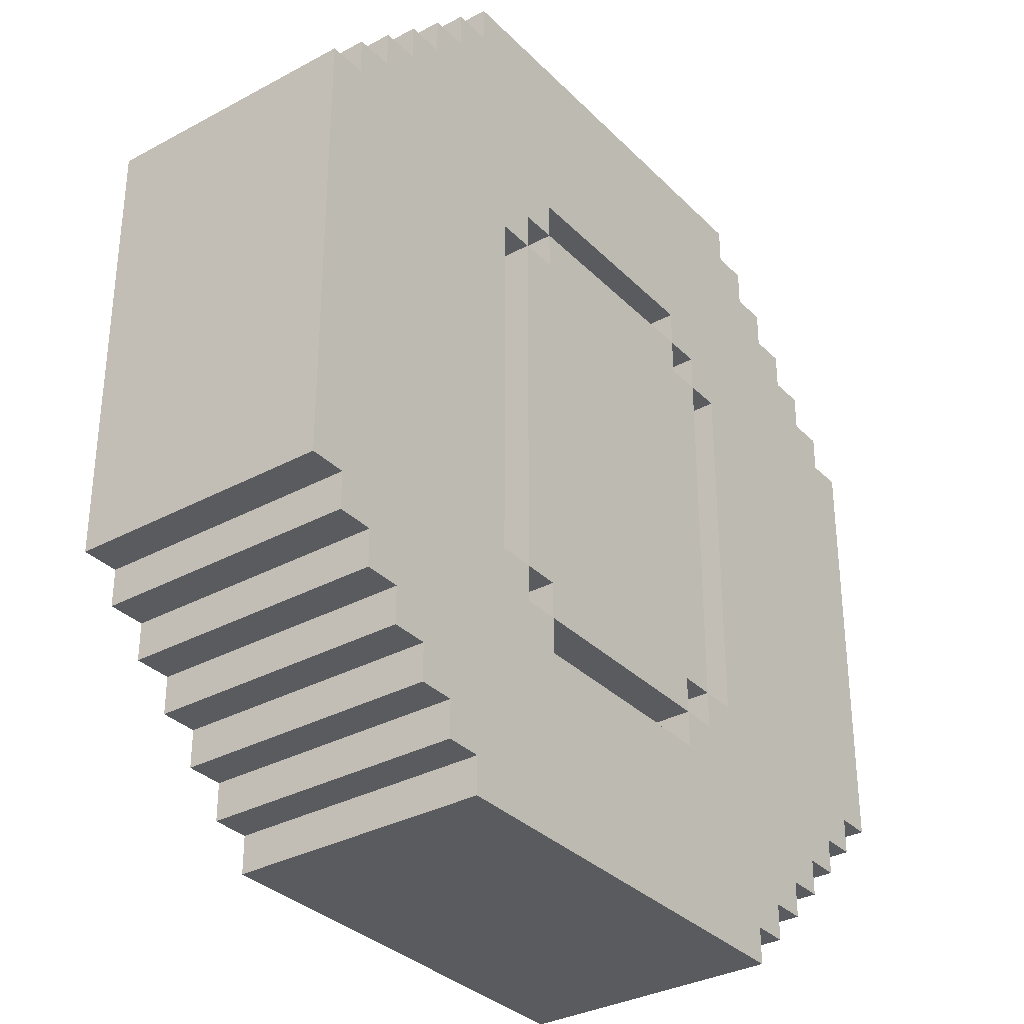
<metadata>
{"format":"obj","ext":"obj","renderer":"f3d","projection":"perspective","resolution":1024,"background":"white","views":[{"elev":-33.0,"azim":126.7,"up":"+Y"}]}
</metadata>
<code>
o
v 0.6 2.4 -1.4
v 0.6 2.4 -2.1
v 0.6 3.6 -1.4
v 0.6 3.6 -2.1
v 0.7 2.3 -1.4
v 0.7 2.3 -2.1
v 0.7 2.4 -1.4
v 0.7 2.4 -2.1
v 0.7 3.6 -1.4
v 0.7 3.6 -2.1
v 0.7 3.7 -1.4
v 0.7 3.7 -2.1
v 0.8 2.2 -1.4
v 0.8 2.2 -2.1
v 0.8 2.3 -1.4
v 0.8 2.3 -2.1
v 0.8 3.7 -1.4
v 0.8 3.7 -2.1
v 0.8 3.8 -1.4
v 0.8 3.8 -2.1
v 0.9 2.1 -1.4
v 0.9 2.1 -2.1
v 0.9 2.2 -1.4
v 0.9 2.2 -2.1
v 0.9 3.8 -1.4
v 0.9 3.8 -2.1
v 0.9 3.9 -1.4
v 0.9 3.9 -2.1
v 1 2 -1.4
v 1 2 -2.1
v 1 2.1 -1.4
v 1 2.1 -2.1
v 1 3.9 -1.4
v 1 3.9 -2.1
v 1 4 -1.4
v 1 4 -2.1
v 1.1 1.9 -1.4
v 1.1 1.9 -2.1
v 1.1 2 -1.4
v 1.1 2 -2.1
v 1.1 4 -1.4
v 1.1 4 -2.1
v 1.1 4.1 -1.4
v 1.1 4.1 -2.1
v 1.2 1.8 -1.4
v 1.2 1.8 -2.1
v 1.2 1.9 -1.4
v 1.2 1.9 -2.1
v 1.2 4.1 -1.4
v 1.2 4.1 -2.1
v 1.2 4.2 -1.4
v 1.2 4.2 -2.1
v 1.4 2.5 -1.4
v 1.4 2.5 -1.5
v 1.4 2.5 -2
v 1.4 2.5 -2.1
v 1.4 3.5 -1.4
v 1.4 3.5 -1.5
v 1.4 3.5 -2
v 1.4 3.5 -2.1
v 1.5 2.4 -1.4
v 1.5 2.4 -1.5
v 1.5 2.4 -2
v 1.5 2.4 -2.1
v 1.5 2.5 -1.4
v 1.5 2.5 -1.5
v 1.5 2.5 -2
v 1.5 2.5 -2.1
v 1.5 3.5 -1.4
v 1.5 3.5 -1.5
v 1.5 3.5 -2
v 1.5 3.5 -2.1
v 1.5 3.6 -1.4
v 1.5 3.6 -1.5
v 1.5 3.6 -2
v 1.5 3.6 -2.1
v 2.1 2.3 -1.4
v 2.1 2.3 -1.5
v 2.1 2.3 -2
v 2.1 2.3 -2.1
v 2.1 2.4 -1.4
v 2.1 2.4 -1.5
v 2.1 2.4 -2
v 2.1 2.4 -2.1
v 2.1 3.6 -1.4
v 2.1 3.6 -1.5
v 2.1 3.6 -2
v 2.1 3.6 -2.1
v 2.1 3.7 -1.4
v 2.1 3.7 -1.5
v 2.1 3.7 -2
v 2.1 3.7 -2.1
v 2.2 2.4 -1.4
v 2.2 2.4 -1.5
v 2.2 2.4 -2
v 2.2 2.4 -2.1
v 2.2 2.5 -1.4
v 2.2 2.5 -1.5
v 2.2 2.5 -2
v 2.2 2.5 -2.1
v 2.2 3.5 -1.4
v 2.2 3.5 -1.5
v 2.2 3.5 -2
v 2.2 3.5 -2.1
v 2.2 3.6 -1.4
v 2.2 3.6 -1.5
v 2.2 3.6 -2
v 2.2 3.6 -2.1
v 2.3 2.5 -1.4
v 2.3 2.5 -1.5
v 2.3 2.5 -2
v 2.3 2.5 -2.1
v 2.3 3.5 -1.4
v 2.3 3.5 -1.5
v 2.3 3.5 -2
v 2.3 3.5 -2.1
v 1.3 2.5 -1.4
v 1.3 2.5 -1.5
v 1.3 2.5 -2
v 1.3 2.5 -2.1
v 1.3 3.5 -1.4
v 1.3 3.5 -1.5
v 1.3 3.5 -2
v 1.3 3.5 -2.1
v 1.4 2.4 -1.4
v 1.4 2.4 -1.5
v 1.4 2.4 -2
v 1.4 2.4 -2.1
v 1.4 2.5 -1.4
v 1.4 2.5 -1.5
v 1.4 2.5 -2
v 1.4 2.5 -2.1
v 1.4 3.5 -1.4
v 1.4 3.5 -1.5
v 1.4 3.5 -2
v 1.4 3.5 -2.1
v 1.4 3.6 -1.4
v 1.4 3.6 -1.5
v 1.4 3.6 -2
v 1.4 3.6 -2.1
v 1.5 2.3 -1.4
v 1.5 2.3 -1.5
v 1.5 2.3 -2
v 1.5 2.3 -2.1
v 1.5 2.4 -1.4
v 1.5 2.4 -1.5
v 1.5 2.4 -2
v 1.5 2.4 -2.1
v 1.5 3.6 -1.4
v 1.5 3.6 -1.5
v 1.5 3.6 -2
v 1.5 3.6 -2.1
v 1.5 3.7 -1.4
v 1.5 3.7 -1.5
v 1.5 3.7 -2
v 1.5 3.7 -2.1
v 2.1 2.4 -1.4
v 2.1 2.4 -1.5
v 2.1 2.4 -2
v 2.1 2.4 -2.1
v 2.1 2.5 -1.4
v 2.1 2.5 -1.5
v 2.1 2.5 -2
v 2.1 2.5 -2.1
v 2.1 3.5 -1.4
v 2.1 3.5 -1.5
v 2.1 3.5 -2
v 2.1 3.5 -2.1
v 2.1 3.6 -1.4
v 2.1 3.6 -1.5
v 2.1 3.6 -2
v 2.1 3.6 -2.1
v 2.2 2.5 -1.4
v 2.2 2.5 -1.5
v 2.2 2.5 -2
v 2.2 2.5 -2.1
v 2.2 3.5 -1.4
v 2.2 3.5 -1.5
v 2.2 3.5 -2
v 2.2 3.5 -2.1
v 2.4 1.8 -1.4
v 2.4 1.8 -2.1
v 2.4 1.9 -1.4
v 2.4 1.9 -2.1
v 2.4 4.1 -1.4
v 2.4 4.1 -2.1
v 2.4 4.2 -1.4
v 2.4 4.2 -2.1
v 2.5 1.9 -1.4
v 2.5 1.9 -2.1
v 2.5 2 -1.4
v 2.5 2 -2.1
v 2.5 4 -1.4
v 2.5 4 -2.1
v 2.5 4.1 -1.4
v 2.5 4.1 -2.1
v 2.6 2 -1.4
v 2.6 2 -2.1
v 2.6 2.1 -1.4
v 2.6 2.1 -2.1
v 2.6 3.9 -1.4
v 2.6 3.9 -2.1
v 2.6 4 -1.4
v 2.6 4 -2.1
v 2.7 2.1 -1.4
v 2.7 2.1 -2.1
v 2.7 2.2 -1.4
v 2.7 2.2 -2.1
v 2.7 3.8 -1.4
v 2.7 3.8 -2.1
v 2.7 3.9 -1.4
v 2.7 3.9 -2.1
v 2.8 2.2 -1.4
v 2.8 2.2 -2.1
v 2.8 2.3 -1.4
v 2.8 2.3 -2.1
v 2.8 3.7 -1.4
v 2.8 3.7 -2.1
v 2.8 3.8 -1.4
v 2.8 3.8 -2.1
v 2.9 2.3 -1.4
v 2.9 2.3 -2.1
v 2.9 2.4 -1.4
v 2.9 2.4 -2.1
v 2.9 3.6 -1.4
v 2.9 3.6 -2.1
v 2.9 3.7 -1.4
v 2.9 3.7 -2.1
v 3 2.4 -1.4
v 3 2.4 -2.1
v 3 3.6 -1.4
v 3 3.6 -2.1
v 0.6 2.4 -1.4
v 0.6 3.6 -1.4
v 0.7 2.3 -1.4
v 0.7 2.4 -1.4
v 0.7 3.6 -1.4
v 0.7 3.7 -1.4
v 0.8 2.2 -1.4
v 0.8 2.3 -1.4
v 0.8 3.7 -1.4
v 0.8 3.8 -1.4
v 0.9 2.1 -1.4
v 0.9 2.2 -1.4
v 0.9 3.8 -1.4
v 0.9 3.9 -1.4
v 1 2 -1.4
v 1 2.1 -1.4
v 1 3.9 -1.4
v 1 4 -1.4
v 1.1 1.9 -1.4
v 1.1 2 -1.4
v 1.1 4 -1.4
v 1.1 4.1 -1.4
v 1.2 1.8 -1.4
v 1.2 1.9 -1.4
v 1.2 4.1 -1.4
v 1.2 4.2 -1.4
v 1.3 2.5 -1.4
v 1.3 3.5 -1.4
v 1.4 2.4 -1.4
v 1.4 2.5 -1.4
v 1.4 3.5 -1.4
v 1.4 3.6 -1.4
v 1.5 2.3 -1.4
v 1.5 2.4 -1.4
v 1.5 2.5 -1.4
v 1.5 3.5 -1.4
v 1.5 3.6 -1.4
v 1.5 3.7 -1.4
v 2.1 2.3 -1.4
v 2.1 2.4 -1.4
v 2.1 2.5 -1.4
v 2.1 3.5 -1.4
v 2.1 3.6 -1.4
v 2.1 3.7 -1.4
v 2.2 2.4 -1.4
v 2.2 2.5 -1.4
v 2.2 3.5 -1.4
v 2.2 3.6 -1.4
v 2.3 2.5 -1.4
v 2.3 3.5 -1.4
v 2.4 1.8 -1.4
v 2.4 1.9 -1.4
v 2.4 4.1 -1.4
v 2.4 4.2 -1.4
v 2.5 1.9 -1.4
v 2.5 2 -1.4
v 2.5 4 -1.4
v 2.5 4.1 -1.4
v 2.6 2 -1.4
v 2.6 2.1 -1.4
v 2.6 3.9 -1.4
v 2.6 4 -1.4
v 2.7 2.1 -1.4
v 2.7 2.2 -1.4
v 2.7 3.8 -1.4
v 2.7 3.9 -1.4
v 2.8 2.2 -1.4
v 2.8 2.3 -1.4
v 2.8 3.7 -1.4
v 2.8 3.8 -1.4
v 2.9 2.3 -1.4
v 2.9 2.4 -1.4
v 2.9 3.6 -1.4
v 2.9 3.7 -1.4
v 3 2.4 -1.4
v 3 3.6 -1.4
v 1.3 2.5 -1.5
v 1.3 3.5 -1.5
v 1.4 2.4 -1.5
v 1.4 2.5 -1.5
v 1.4 3.5 -1.5
v 1.4 3.6 -1.5
v 1.5 2.3 -1.5
v 1.5 2.4 -1.5
v 1.5 2.5 -1.5
v 1.5 3.5 -1.5
v 1.5 3.6 -1.5
v 1.5 3.7 -1.5
v 2.1 2.3 -1.5
v 2.1 2.4 -1.5
v 2.1 2.5 -1.5
v 2.1 3.5 -1.5
v 2.1 3.6 -1.5
v 2.1 3.7 -1.5
v 2.2 2.4 -1.5
v 2.2 2.5 -1.5
v 2.2 3.5 -1.5
v 2.2 3.6 -1.5
v 2.3 2.5 -1.5
v 2.3 3.5 -1.5
v 1.3 2.5 -2
v 1.3 3.5 -2
v 1.4 2.4 -2
v 1.4 2.5 -2
v 1.4 3.5 -2
v 1.4 3.6 -2
v 1.5 2.3 -2
v 1.5 2.4 -2
v 1.5 2.5 -2
v 1.5 3.5 -2
v 1.5 3.6 -2
v 1.5 3.7 -2
v 2.1 2.3 -2
v 2.1 2.4 -2
v 2.1 2.5 -2
v 2.1 3.5 -2
v 2.1 3.6 -2
v 2.1 3.7 -2
v 2.2 2.4 -2
v 2.2 2.5 -2
v 2.2 3.5 -2
v 2.2 3.6 -2
v 2.3 2.5 -2
v 2.3 3.5 -2
v 0.6 2.4 -2.1
v 0.6 3.6 -2.1
v 0.7 2.3 -2.1
v 0.7 2.4 -2.1
v 0.7 3.6 -2.1
v 0.7 3.7 -2.1
v 0.8 2.2 -2.1
v 0.8 2.3 -2.1
v 0.8 3.7 -2.1
v 0.8 3.8 -2.1
v 0.9 2.1 -2.1
v 0.9 2.2 -2.1
v 0.9 3.8 -2.1
v 0.9 3.9 -2.1
v 1 2 -2.1
v 1 2.1 -2.1
v 1 3.9 -2.1
v 1 4 -2.1
v 1.1 1.9 -2.1
v 1.1 2 -2.1
v 1.1 4 -2.1
v 1.1 4.1 -2.1
v 1.2 1.8 -2.1
v 1.2 1.9 -2.1
v 1.2 4.1 -2.1
v 1.2 4.2 -2.1
v 1.3 2.5 -2.1
v 1.3 3.5 -2.1
v 1.4 2.4 -2.1
v 1.4 2.5 -2.1
v 1.4 3.5 -2.1
v 1.4 3.6 -2.1
v 1.5 2.3 -2.1
v 1.5 2.4 -2.1
v 1.5 2.5 -2.1
v 1.5 3.5 -2.1
v 1.5 3.6 -2.1
v 1.5 3.7 -2.1
v 2.1 2.3 -2.1
v 2.1 2.4 -2.1
v 2.1 2.5 -2.1
v 2.1 3.5 -2.1
v 2.1 3.6 -2.1
v 2.1 3.7 -2.1
v 2.2 2.4 -2.1
v 2.2 2.5 -2.1
v 2.2 3.5 -2.1
v 2.2 3.6 -2.1
v 2.3 2.5 -2.1
v 2.3 3.5 -2.1
v 2.4 1.8 -2.1
v 2.4 1.9 -2.1
v 2.4 4.1 -2.1
v 2.4 4.2 -2.1
v 2.5 1.9 -2.1
v 2.5 2 -2.1
v 2.5 4 -2.1
v 2.5 4.1 -2.1
v 2.6 2 -2.1
v 2.6 2.1 -2.1
v 2.6 3.9 -2.1
v 2.6 4 -2.1
v 2.7 2.1 -2.1
v 2.7 2.2 -2.1
v 2.7 3.8 -2.1
v 2.7 3.9 -2.1
v 2.8 2.2 -2.1
v 2.8 2.3 -2.1
v 2.8 3.7 -2.1
v 2.8 3.8 -2.1
v 2.9 2.3 -2.1
v 2.9 2.4 -2.1
v 2.9 3.6 -2.1
v 2.9 3.7 -2.1
v 3 2.4 -2.1
v 3 3.6 -2.1
v 1.2 1.8 -1.4
v 2.4 1.8 -1.4
v 1.2 1.8 -2.1
v 2.4 1.8 -2.1
v 1.1 1.9 -1.4
v 1.2 1.9 -1.4
v 2.4 1.9 -1.4
v 2.5 1.9 -1.4
v 1.1 1.9 -2.1
v 1.2 1.9 -2.1
v 2.4 1.9 -2.1
v 2.5 1.9 -2.1
v 1 2 -1.4
v 1.1 2 -1.4
v 2.5 2 -1.4
v 2.6 2 -1.4
v 1 2 -2.1
v 1.1 2 -2.1
v 2.5 2 -2.1
v 2.6 2 -2.1
v 0.9 2.1 -1.4
v 1 2.1 -1.4
v 2.6 2.1 -1.4
v 2.7 2.1 -1.4
v 0.9 2.1 -2.1
v 1 2.1 -2.1
v 2.6 2.1 -2.1
v 2.7 2.1 -2.1
v 0.8 2.2 -1.4
v 0.9 2.2 -1.4
v 2.7 2.2 -1.4
v 2.8 2.2 -1.4
v 0.8 2.2 -2.1
v 0.9 2.2 -2.1
v 2.7 2.2 -2.1
v 2.8 2.2 -2.1
v 0.7 2.3 -1.4
v 0.8 2.3 -1.4
v 2.8 2.3 -1.4
v 2.9 2.3 -1.4
v 0.7 2.3 -2.1
v 0.8 2.3 -2.1
v 2.8 2.3 -2.1
v 2.9 2.3 -2.1
v 0.6 2.4 -1.4
v 0.7 2.4 -1.4
v 1.5 2.4 -1.4
v 2.1 2.4 -1.4
v 2.9 2.4 -1.4
v 3 2.4 -1.4
v 1.5 2.4 -1.5
v 2.1 2.4 -1.5
v 1.5 2.4 -2
v 2.1 2.4 -2
v 0.6 2.4 -2.1
v 0.7 2.4 -2.1
v 1.5 2.4 -2.1
v 2.1 2.4 -2.1
v 2.9 2.4 -2.1
v 3 2.4 -2.1
v 1.4 2.5 -1.4
v 1.5 2.5 -1.4
v 2.1 2.5 -1.4
v 2.2 2.5 -1.4
v 1.4 2.5 -1.5
v 1.5 2.5 -1.5
v 2.1 2.5 -1.5
v 2.2 2.5 -1.5
v 1.4 2.5 -2
v 1.5 2.5 -2
v 2.1 2.5 -2
v 2.2 2.5 -2
v 1.4 2.5 -2.1
v 1.5 2.5 -2.1
v 2.1 2.5 -2.1
v 2.2 2.5 -2.1
v 1.3 3.5 -1.4
v 1.4 3.5 -1.4
v 2.2 3.5 -1.4
v 2.3 3.5 -1.4
v 1.3 3.5 -1.5
v 1.4 3.5 -1.5
v 2.2 3.5 -1.5
v 2.3 3.5 -1.5
v 1.3 3.5 -2
v 1.4 3.5 -2
v 2.2 3.5 -2
v 2.3 3.5 -2
v 1.3 3.5 -2.1
v 1.4 3.5 -2.1
v 2.2 3.5 -2.1
v 2.3 3.5 -2.1
v 1.4 3.6 -1.4
v 1.5 3.6 -1.4
v 2.1 3.6 -1.4
v 2.2 3.6 -1.4
v 1.4 3.6 -1.5
v 1.5 3.6 -1.5
v 2.1 3.6 -1.5
v 2.2 3.6 -1.5
v 1.4 3.6 -2
v 1.5 3.6 -2
v 2.1 3.6 -2
v 2.2 3.6 -2
v 1.4 3.6 -2.1
v 1.5 3.6 -2.1
v 2.1 3.6 -2.1
v 2.2 3.6 -2.1
v 1.5 3.7 -1.4
v 2.1 3.7 -1.4
v 1.5 3.7 -1.5
v 2.1 3.7 -1.5
v 1.5 3.7 -2
v 2.1 3.7 -2
v 1.5 3.7 -2.1
v 2.1 3.7 -2.1
v 1.5 2.3 -1.4
v 2.1 2.3 -1.4
v 1.5 2.3 -1.5
v 2.1 2.3 -1.5
v 1.5 2.3 -2
v 2.1 2.3 -2
v 1.5 2.3 -2.1
v 2.1 2.3 -2.1
v 1.4 2.4 -1.4
v 1.5 2.4 -1.4
v 2.1 2.4 -1.4
v 2.2 2.4 -1.4
v 1.4 2.4 -1.5
v 1.5 2.4 -1.5
v 2.1 2.4 -1.5
v 2.2 2.4 -1.5
v 1.4 2.4 -2
v 1.5 2.4 -2
v 2.1 2.4 -2
v 2.2 2.4 -2
v 1.4 2.4 -2.1
v 1.5 2.4 -2.1
v 2.1 2.4 -2.1
v 2.2 2.4 -2.1
v 1.3 2.5 -1.4
v 1.4 2.5 -1.4
v 2.2 2.5 -1.4
v 2.3 2.5 -1.4
v 1.3 2.5 -1.5
v 1.4 2.5 -1.5
v 2.2 2.5 -1.5
v 2.3 2.5 -1.5
v 1.3 2.5 -2
v 1.4 2.5 -2
v 2.2 2.5 -2
v 2.3 2.5 -2
v 1.3 2.5 -2.1
v 1.4 2.5 -2.1
v 2.2 2.5 -2.1
v 2.3 2.5 -2.1
v 1.4 3.5 -1.4
v 1.5 3.5 -1.4
v 2.1 3.5 -1.4
v 2.2 3.5 -1.4
v 1.4 3.5 -1.5
v 1.5 3.5 -1.5
v 2.1 3.5 -1.5
v 2.2 3.5 -1.5
v 1.4 3.5 -2
v 1.5 3.5 -2
v 2.1 3.5 -2
v 2.2 3.5 -2
v 1.4 3.5 -2.1
v 1.5 3.5 -2.1
v 2.1 3.5 -2.1
v 2.2 3.5 -2.1
v 0.6 3.6 -1.4
v 0.7 3.6 -1.4
v 1.5 3.6 -1.4
v 2.1 3.6 -1.4
v 2.9 3.6 -1.4
v 3 3.6 -1.4
v 1.5 3.6 -1.5
v 2.1 3.6 -1.5
v 1.5 3.6 -2
v 2.1 3.6 -2
v 0.6 3.6 -2.1
v 0.7 3.6 -2.1
v 1.5 3.6 -2.1
v 2.1 3.6 -2.1
v 2.9 3.6 -2.1
v 3 3.6 -2.1
v 0.7 3.7 -1.4
v 0.8 3.7 -1.4
v 2.8 3.7 -1.4
v 2.9 3.7 -1.4
v 0.7 3.7 -2.1
v 0.8 3.7 -2.1
v 2.8 3.7 -2.1
v 2.9 3.7 -2.1
v 0.8 3.8 -1.4
v 0.9 3.8 -1.4
v 2.7 3.8 -1.4
v 2.8 3.8 -1.4
v 0.8 3.8 -2.1
v 0.9 3.8 -2.1
v 2.7 3.8 -2.1
v 2.8 3.8 -2.1
v 0.9 3.9 -1.4
v 1 3.9 -1.4
v 2.6 3.9 -1.4
v 2.7 3.9 -1.4
v 0.9 3.9 -2.1
v 1 3.9 -2.1
v 2.6 3.9 -2.1
v 2.7 3.9 -2.1
v 1 4 -1.4
v 1.1 4 -1.4
v 2.5 4 -1.4
v 2.6 4 -1.4
v 1 4 -2.1
v 1.1 4 -2.1
v 2.5 4 -2.1
v 2.6 4 -2.1
v 1.1 4.1 -1.4
v 1.2 4.1 -1.4
v 2.4 4.1 -1.4
v 2.5 4.1 -1.4
v 1.1 4.1 -2.1
v 1.2 4.1 -2.1
v 2.4 4.1 -2.1
v 2.5 4.1 -2.1
v 1.2 4.2 -1.4
v 2.4 4.2 -1.4
v 1.2 4.2 -2.1
v 2.4 4.2 -2.1
f 3 2 1
f 4 2 3
f 7 6 5
f 8 6 7
f 11 10 9
f 12 10 11
f 15 14 13
f 16 14 15
f 19 18 17
f 20 18 19
f 23 22 21
f 24 22 23
f 27 26 25
f 28 26 27
f 31 30 29
f 32 30 31
f 35 34 33
f 36 34 35
f 39 38 37
f 40 38 39
f 43 42 41
f 44 42 43
f 47 46 45
f 48 46 47
f 51 50 49
f 52 50 51
f 57 54 53
f 58 54 57
f 59 56 55
f 60 56 59
f 65 62 61
f 66 62 65
f 67 64 63
f 68 64 67
f 73 70 69
f 74 70 73
f 75 72 71
f 76 72 75
f 81 78 77
f 82 78 81
f 83 80 79
f 84 80 83
f 89 86 85
f 90 86 89
f 91 88 87
f 92 88 91
f 97 94 93
f 98 94 97
f 99 96 95
f 100 96 99
f 105 102 101
f 106 102 105
f 107 104 103
f 108 104 107
f 113 110 109
f 114 110 113
f 115 112 111
f 116 112 115
f 117 118 121
f 121 118 122
f 119 120 123
f 123 120 124
f 125 126 129
f 129 126 130
f 127 128 131
f 131 128 132
f 133 134 137
f 137 134 138
f 135 136 139
f 139 136 140
f 141 142 145
f 145 142 146
f 143 144 147
f 147 144 148
f 149 150 153
f 153 150 154
f 151 152 155
f 155 152 156
f 157 158 161
f 161 158 162
f 159 160 163
f 163 160 164
f 165 166 169
f 169 166 170
f 167 168 171
f 171 168 172
f 173 174 177
f 177 174 178
f 175 176 179
f 179 176 180
f 181 182 183
f 183 182 184
f 185 186 187
f 187 186 188
f 189 190 191
f 191 190 192
f 193 194 195
f 195 194 196
f 197 198 199
f 199 198 200
f 201 202 203
f 203 202 204
f 205 206 207
f 207 206 208
f 209 210 211
f 211 210 212
f 213 214 215
f 215 214 216
f 217 218 219
f 219 218 220
f 221 222 223
f 223 222 224
f 225 226 227
f 227 226 228
f 229 230 231
f 231 230 232
f 236 234 233
f 237 234 236
f 240 236 235
f 240 238 237
f 240 237 236
f 241 238 240
f 244 240 239
f 244 242 241
f 244 241 240
f 245 242 244
f 248 244 243
f 248 246 245
f 248 245 244
f 249 246 248
f 252 248 247
f 252 250 249
f 252 249 248
f 253 250 252
f 256 252 251
f 256 254 253
f 256 253 252
f 257 254 256
f 259 256 255
f 259 258 257
f 259 257 256
f 260 258 259
f 261 259 255
f 262 259 261
f 263 258 260
f 264 258 263
f 265 261 255
f 266 261 265
f 267 263 262
f 268 263 267
f 269 258 264
f 270 258 269
f 271 265 255
f 272 268 267
f 272 269 268
f 272 267 266
f 273 269 272
f 274 269 273
f 275 269 274
f 276 258 270
f 277 272 271
f 278 274 273
f 279 274 278
f 280 276 275
f 281 278 277
f 282 280 279
f 283 271 255
f 283 282 281
f 283 281 277
f 283 277 271
f 284 282 283
f 285 280 282
f 285 282 284
f 285 258 276
f 285 276 280
f 286 258 285
f 287 285 284
f 288 285 287
f 289 285 288
f 290 285 289
f 291 289 288
f 292 289 291
f 293 289 292
f 294 289 293
f 295 293 292
f 296 293 295
f 297 293 296
f 298 293 297
f 299 297 296
f 300 297 299
f 301 297 300
f 302 297 301
f 303 301 300
f 304 301 303
f 305 301 304
f 306 301 305
f 307 305 304
f 308 305 307
f 312 310 309
f 313 310 312
f 316 312 311
f 317 312 316
f 318 314 313
f 319 314 318
f 321 316 315
f 322 316 321
f 325 320 319
f 326 320 325
f 327 323 322
f 328 323 327
f 329 325 324
f 330 325 329
f 331 329 328
f 332 329 331
f 333 334 336
f 336 334 337
f 335 336 340
f 340 336 341
f 337 338 342
f 342 338 343
f 339 340 345
f 345 340 346
f 343 344 349
f 349 344 350
f 346 347 351
f 351 347 352
f 348 349 353
f 353 349 354
f 352 353 355
f 355 353 356
f 357 358 360
f 360 358 361
f 359 360 364
f 361 362 364
f 360 361 364
f 364 362 365
f 363 364 368
f 365 366 368
f 364 365 368
f 368 366 369
f 367 368 372
f 369 370 372
f 368 369 372
f 372 370 373
f 371 372 376
f 373 374 376
f 372 373 376
f 376 374 377
f 375 376 380
f 377 378 380
f 376 377 380
f 380 378 381
f 379 380 383
f 381 382 383
f 380 381 383
f 383 382 384
f 379 383 385
f 385 383 386
f 384 382 387
f 387 382 388
f 379 385 389
f 389 385 390
f 386 387 391
f 391 387 392
f 388 382 393
f 393 382 394
f 379 389 395
f 391 392 396
f 392 393 396
f 390 391 396
f 396 393 397
f 397 393 398
f 398 393 399
f 394 382 400
f 395 396 401
f 397 398 402
f 402 398 403
f 399 400 404
f 401 402 405
f 403 404 406
f 379 395 407
f 405 406 407
f 401 405 407
f 395 401 407
f 407 406 408
f 406 404 409
f 408 406 409
f 400 382 409
f 404 400 409
f 409 382 410
f 408 409 411
f 411 409 412
f 412 409 413
f 413 409 414
f 412 413 415
f 415 413 416
f 416 413 417
f 417 413 418
f 416 417 419
f 419 417 420
f 420 417 421
f 421 417 422
f 420 421 423
f 423 421 424
f 424 421 425
f 425 421 426
f 424 425 427
f 427 425 428
f 428 425 429
f 429 425 430
f 428 429 431
f 431 429 432
f 435 434 433
f 436 434 435
f 441 438 437
f 442 438 441
f 443 440 439
f 444 440 443
f 449 446 445
f 450 446 449
f 451 448 447
f 452 448 451
f 457 454 453
f 458 454 457
f 459 456 455
f 460 456 459
f 465 462 461
f 466 462 465
f 467 464 463
f 468 464 467
f 473 470 469
f 474 470 473
f 475 472 471
f 476 472 475
f 483 480 479
f 484 480 483
f 487 478 477
f 488 478 487
f 489 486 485
f 490 486 489
f 491 482 481
f 492 482 491
f 497 494 493
f 498 494 497
f 499 496 495
f 500 496 499
f 505 502 501
f 506 502 505
f 507 504 503
f 508 504 507
f 513 510 509
f 514 510 513
f 515 512 511
f 516 512 515
f 521 518 517
f 522 518 521
f 523 520 519
f 524 520 523
f 529 526 525
f 530 526 529
f 531 528 527
f 532 528 531
f 537 534 533
f 538 534 537
f 539 536 535
f 540 536 539
f 543 542 541
f 544 542 543
f 547 546 545
f 548 546 547
f 549 550 551
f 551 550 552
f 553 554 555
f 555 554 556
f 557 558 561
f 561 558 562
f 559 560 563
f 563 560 564
f 565 566 569
f 569 566 570
f 567 568 571
f 571 568 572
f 573 574 577
f 577 574 578
f 575 576 579
f 579 576 580
f 581 582 585
f 585 582 586
f 583 584 587
f 587 584 588
f 589 590 593
f 593 590 594
f 591 592 595
f 595 592 596
f 597 598 601
f 601 598 602
f 599 600 603
f 603 600 604
f 607 608 611
f 611 608 612
f 605 606 615
f 615 606 616
f 613 614 617
f 617 614 618
f 609 610 619
f 619 610 620
f 621 622 625
f 625 622 626
f 623 624 627
f 627 624 628
f 629 630 633
f 633 630 634
f 631 632 635
f 635 632 636
f 637 638 641
f 641 638 642
f 639 640 643
f 643 640 644
f 645 646 649
f 649 646 650
f 647 648 651
f 651 648 652
f 653 654 657
f 657 654 658
f 655 656 659
f 659 656 660
f 661 662 663
f 663 662 664

</code>
